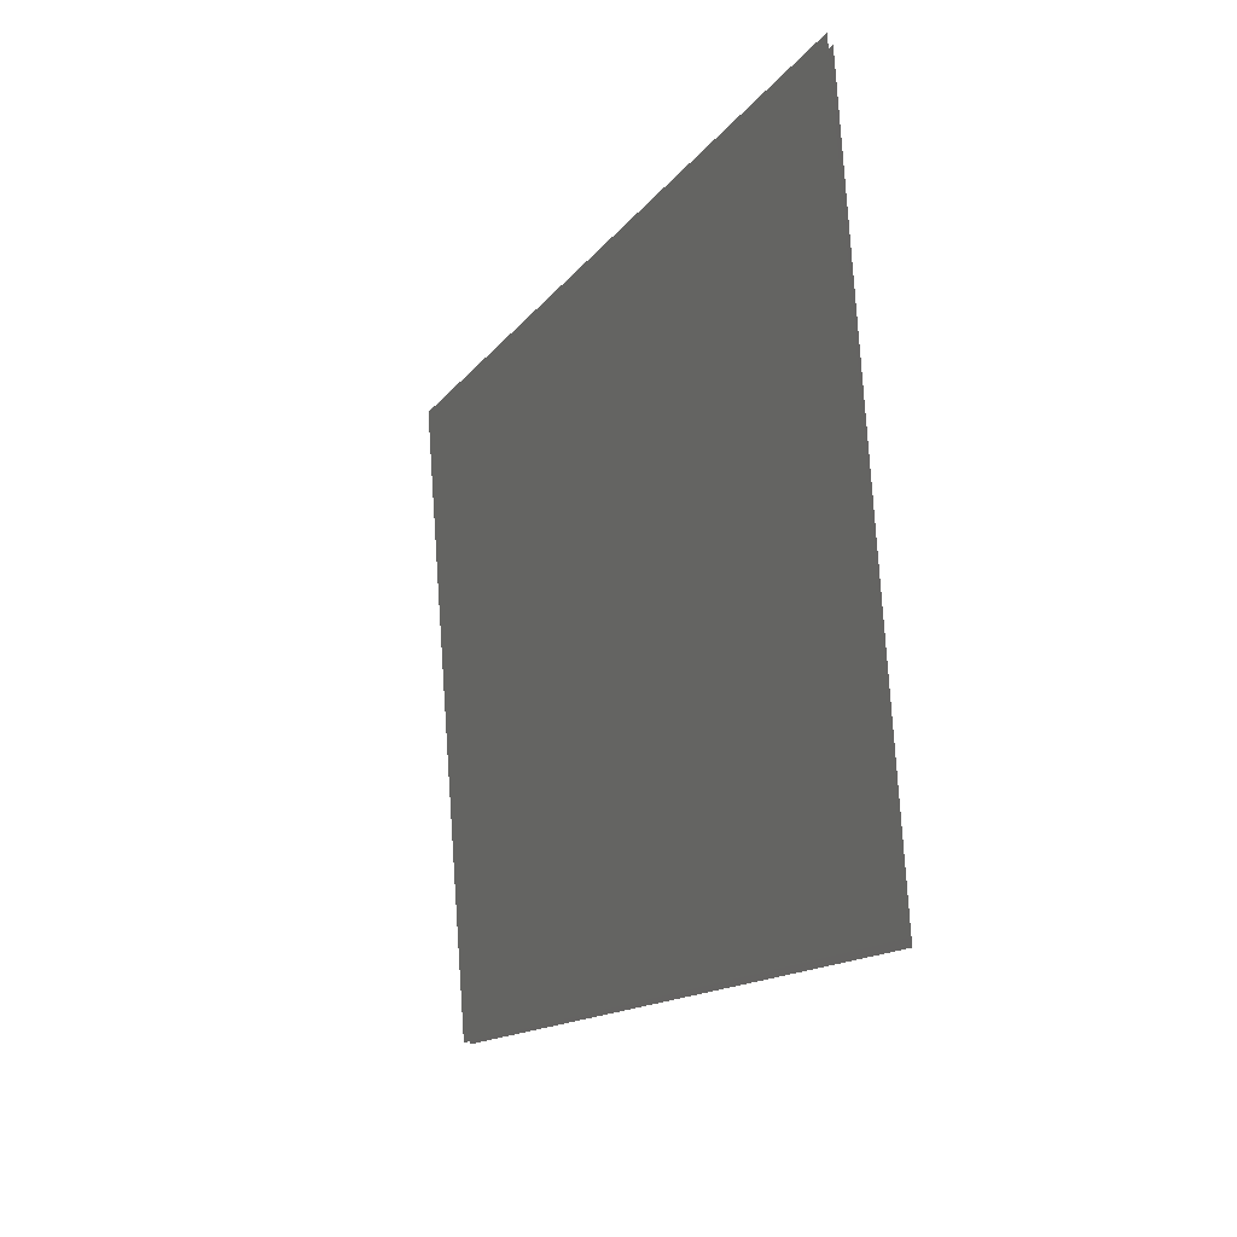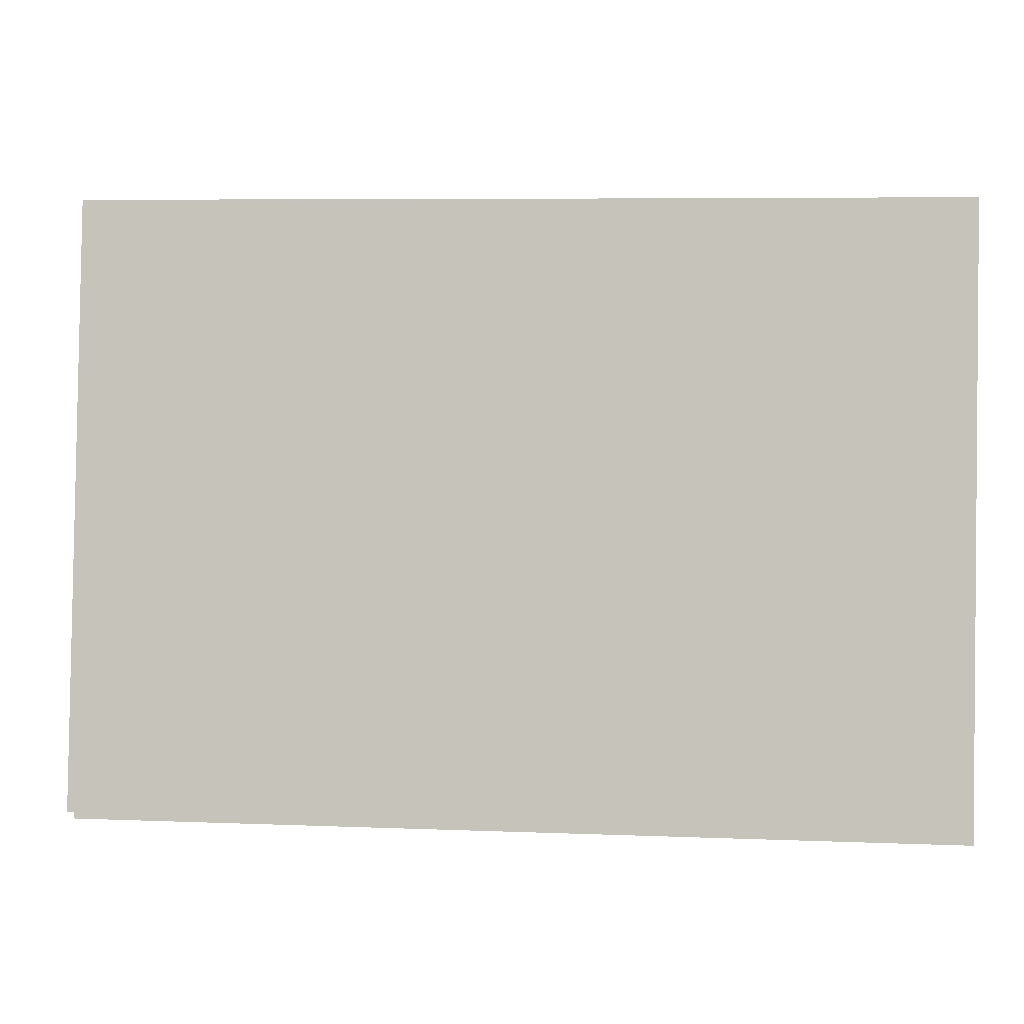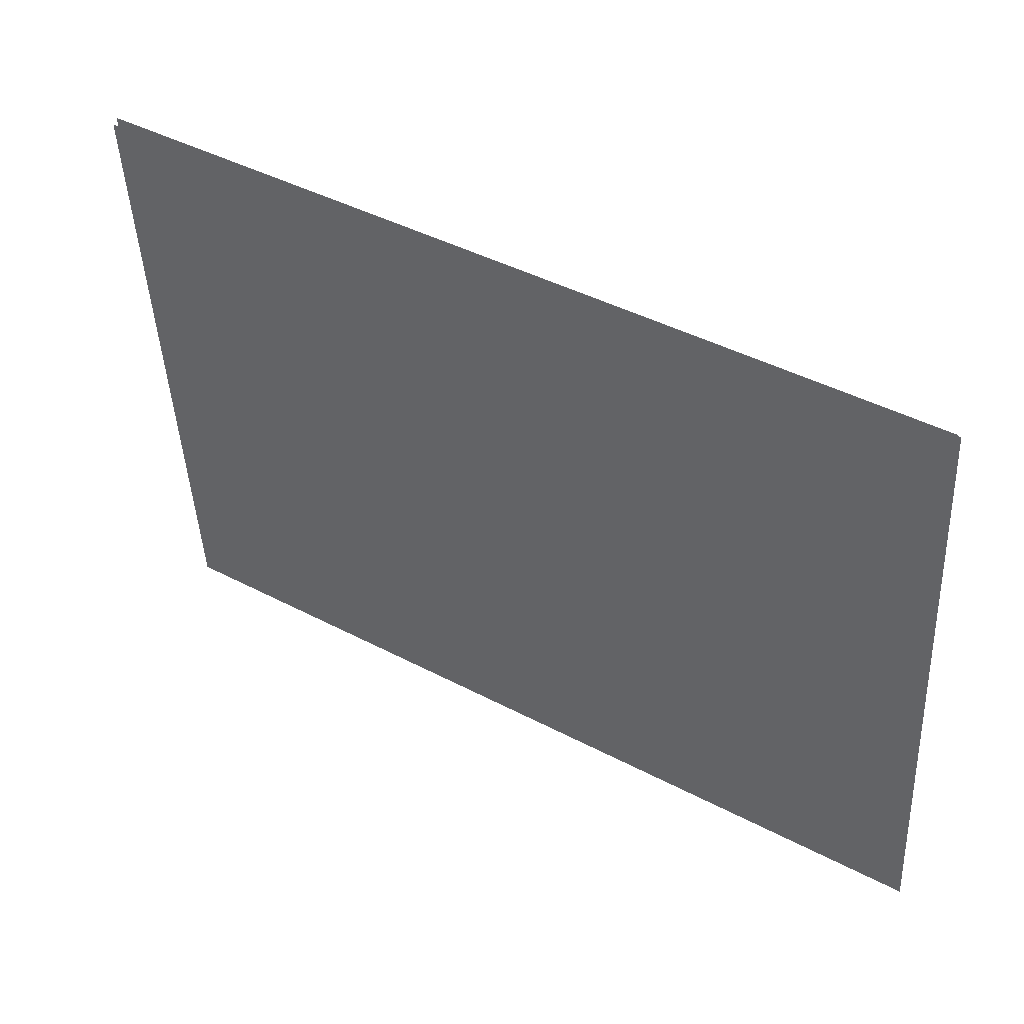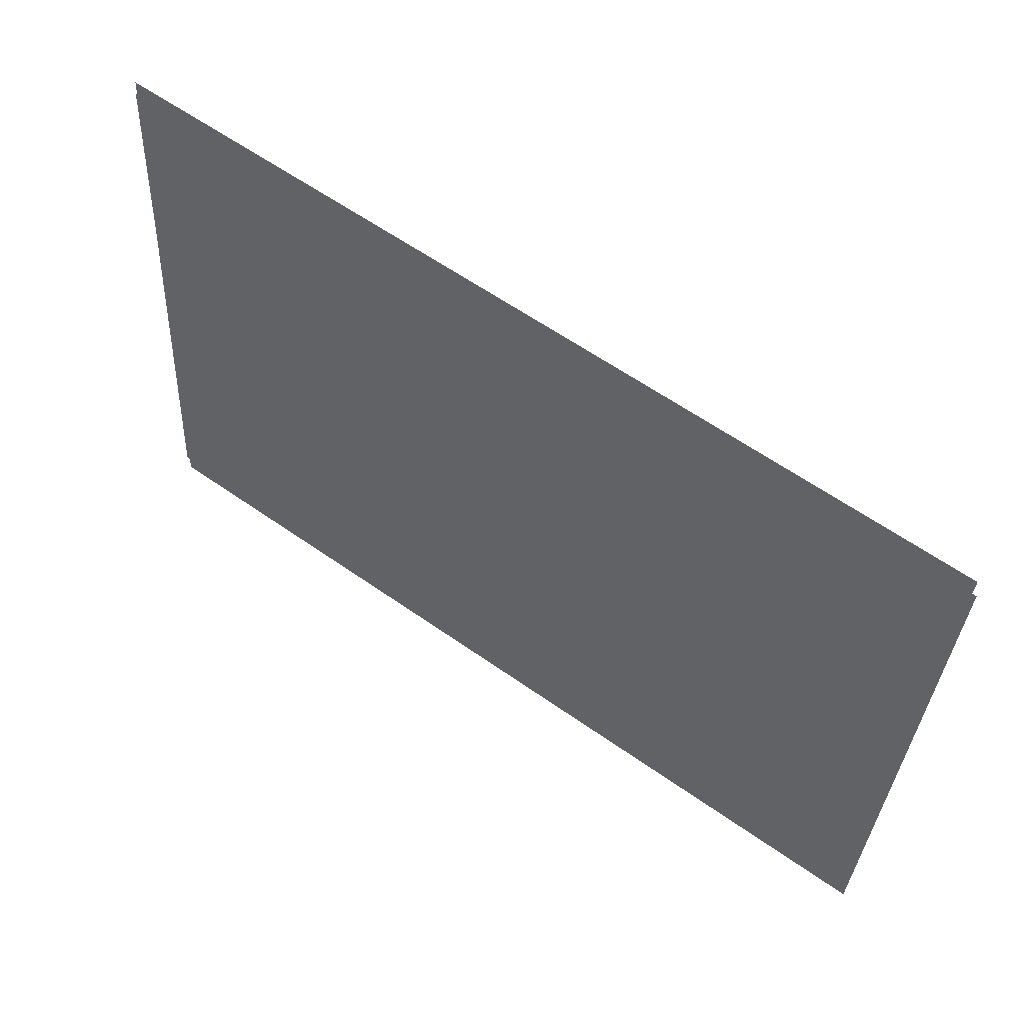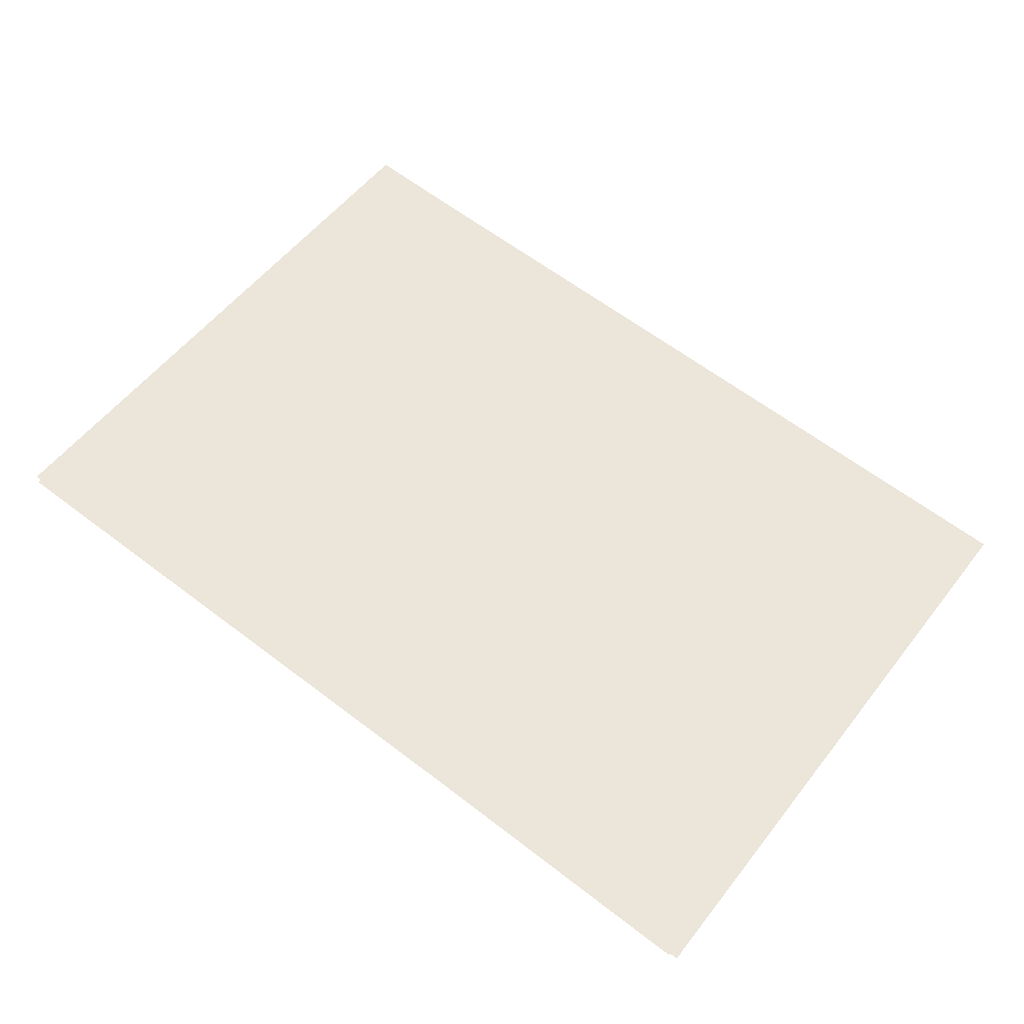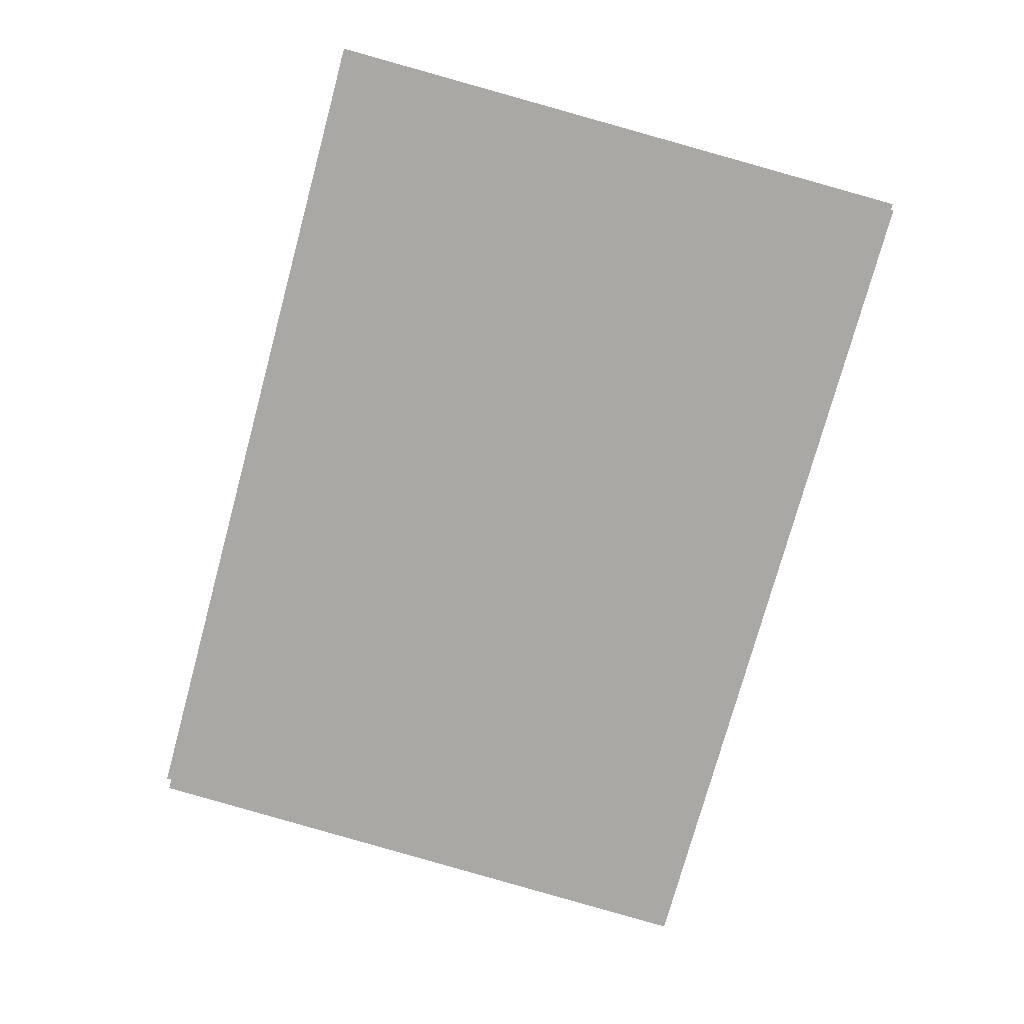
<metadata>
{"format":"obj","ext":"obj","renderer":"f3d","projection":"perspective","resolution":1024,"background":"white","views":[{"elev":-13.2,"azim":-110.8,"up":"+Y"},{"elev":2.3,"azim":8.5,"up":"+Y"},{"elev":41.8,"azim":-145.8,"up":"+Y"},{"elev":60.5,"azim":36.6,"up":"+Y"},{"elev":61.2,"azim":37.3,"up":"+Z"},{"elev":-75.7,"azim":74.4,"up":"+Z"}]}
</metadata>
<code>
o Grid.003_Grid.005
v -1.486 0.2544 -0.229
v -1.512 -2.577 -0.02828
v 2.575 0.2108 -0.3114
v 2.549 -2.621 -0.1107
f 1 3 4 2
o Grid.000_Grid.001
v -1.471 -2.602 -0.004462
v -1.459 0.23 -0.1956
v 2.591 -2.624 -0.06825
v 2.603 0.2088 -0.2594
f 5 7 8 6

</code>
